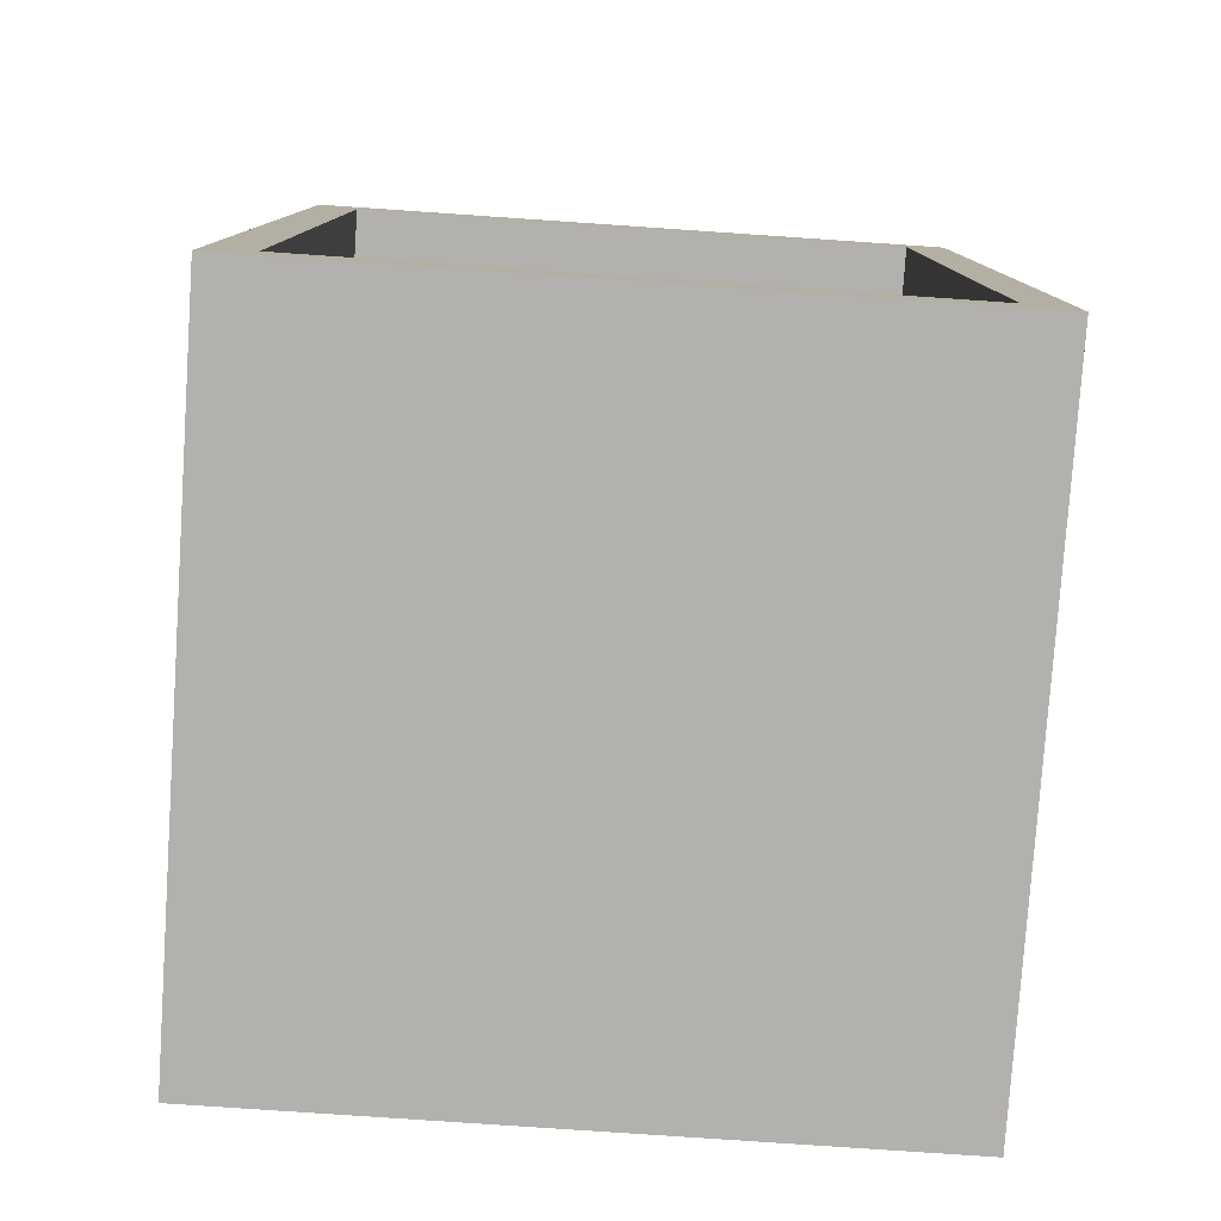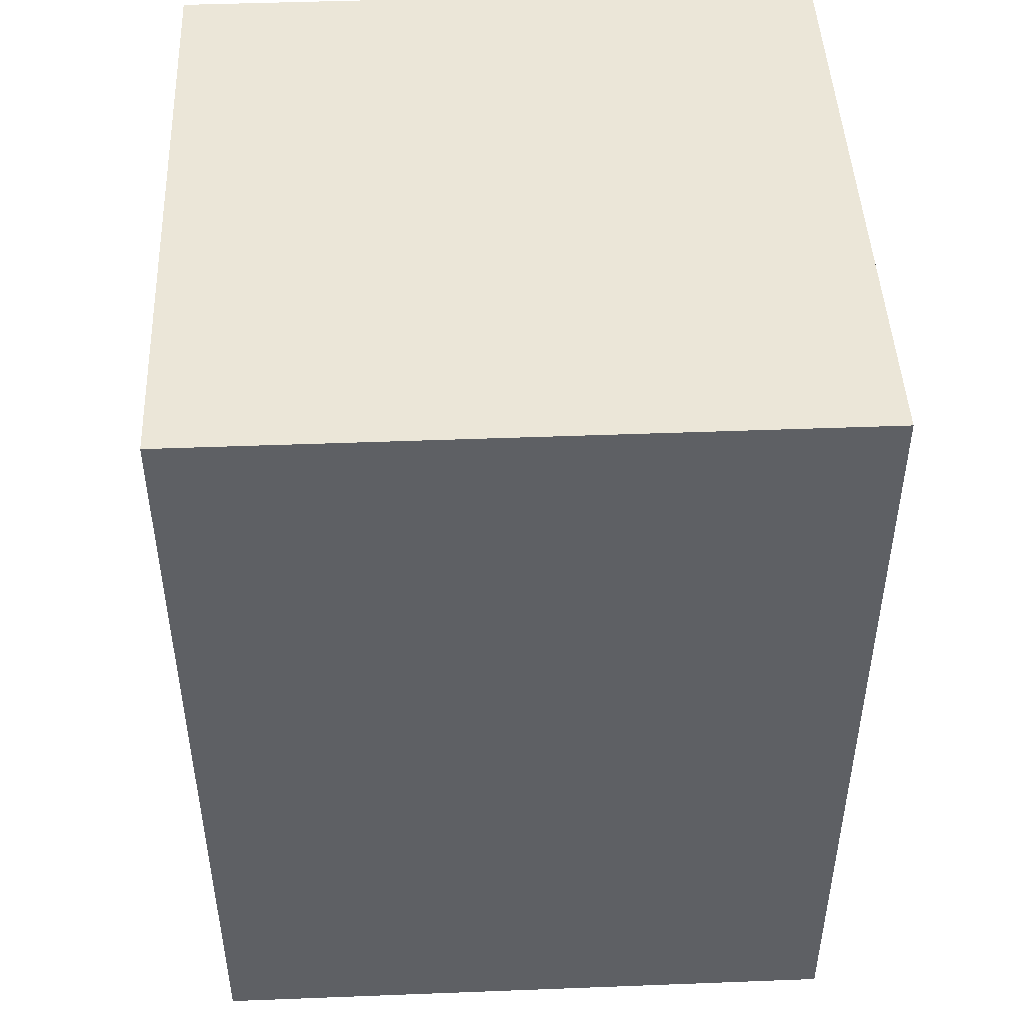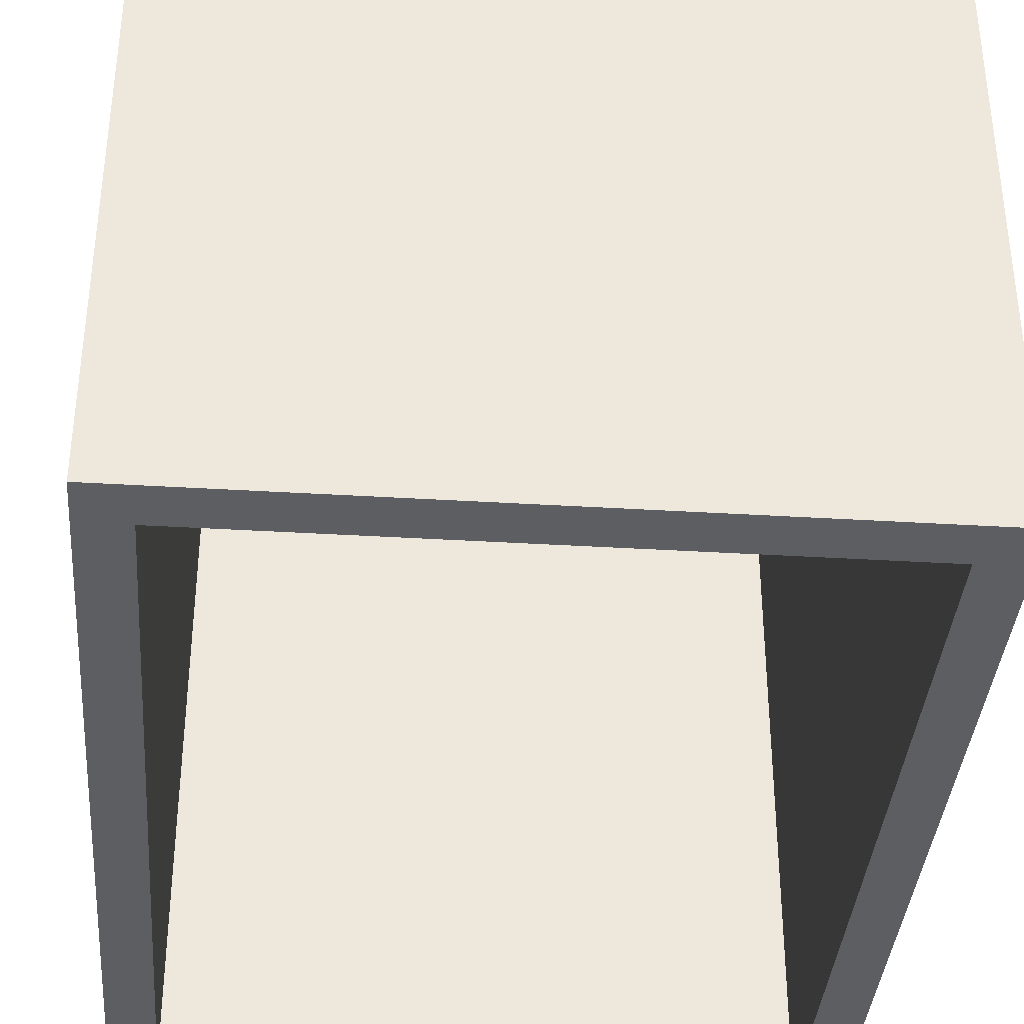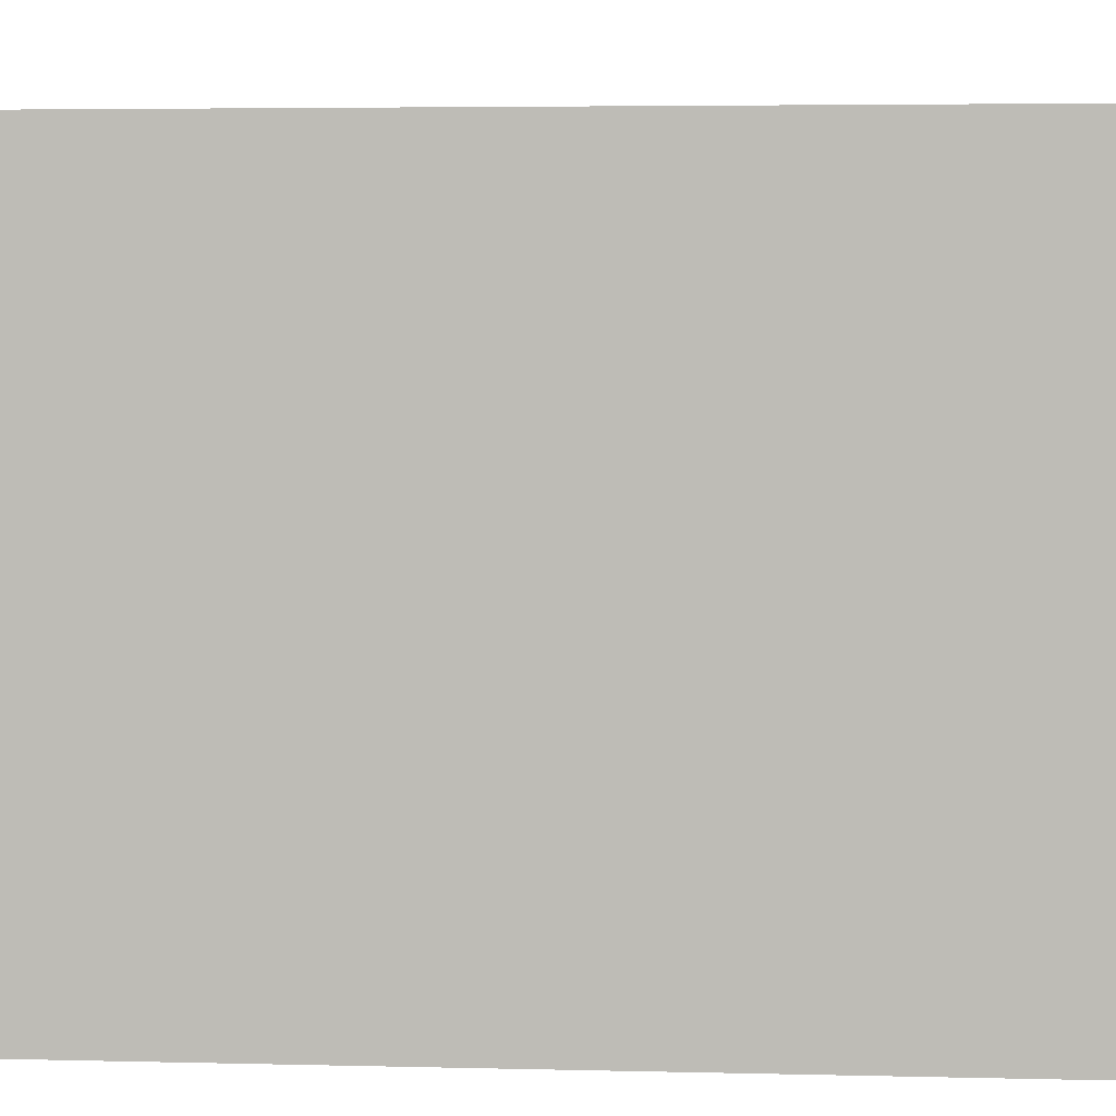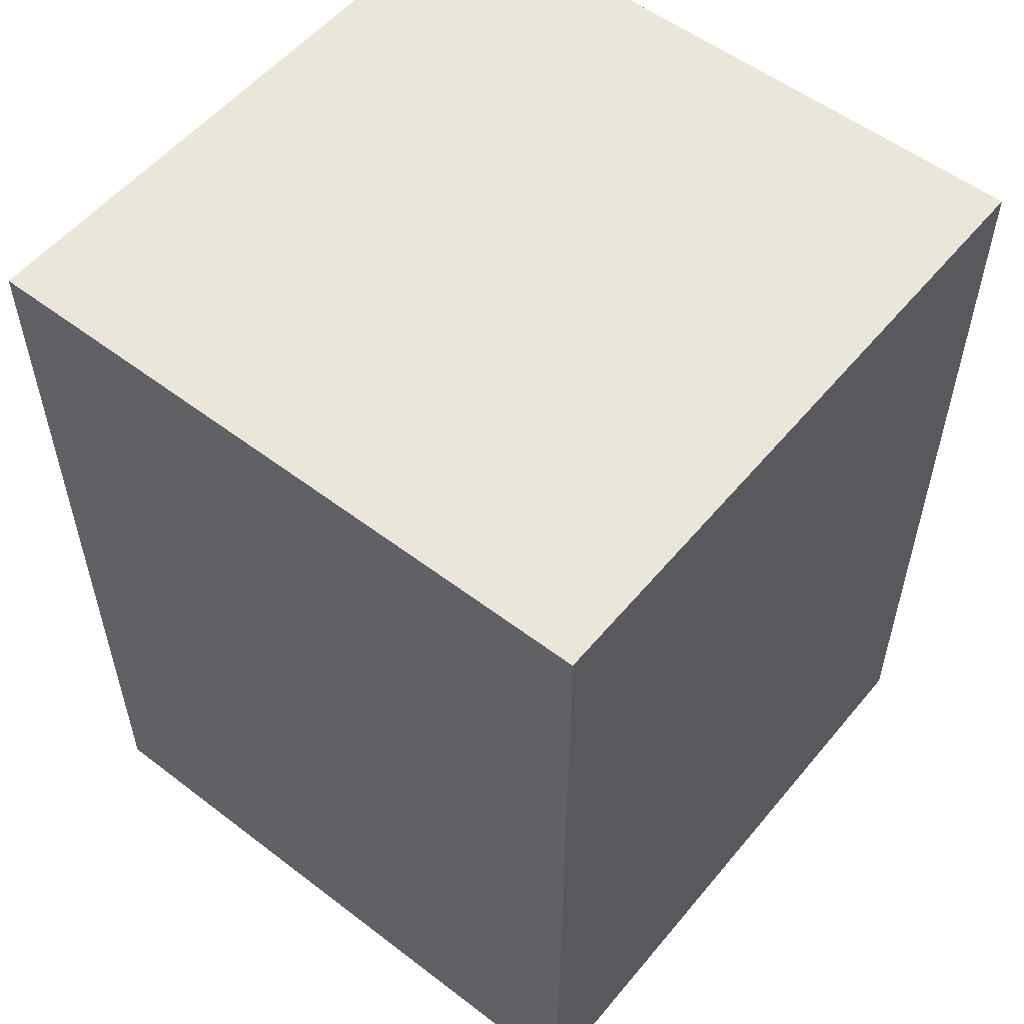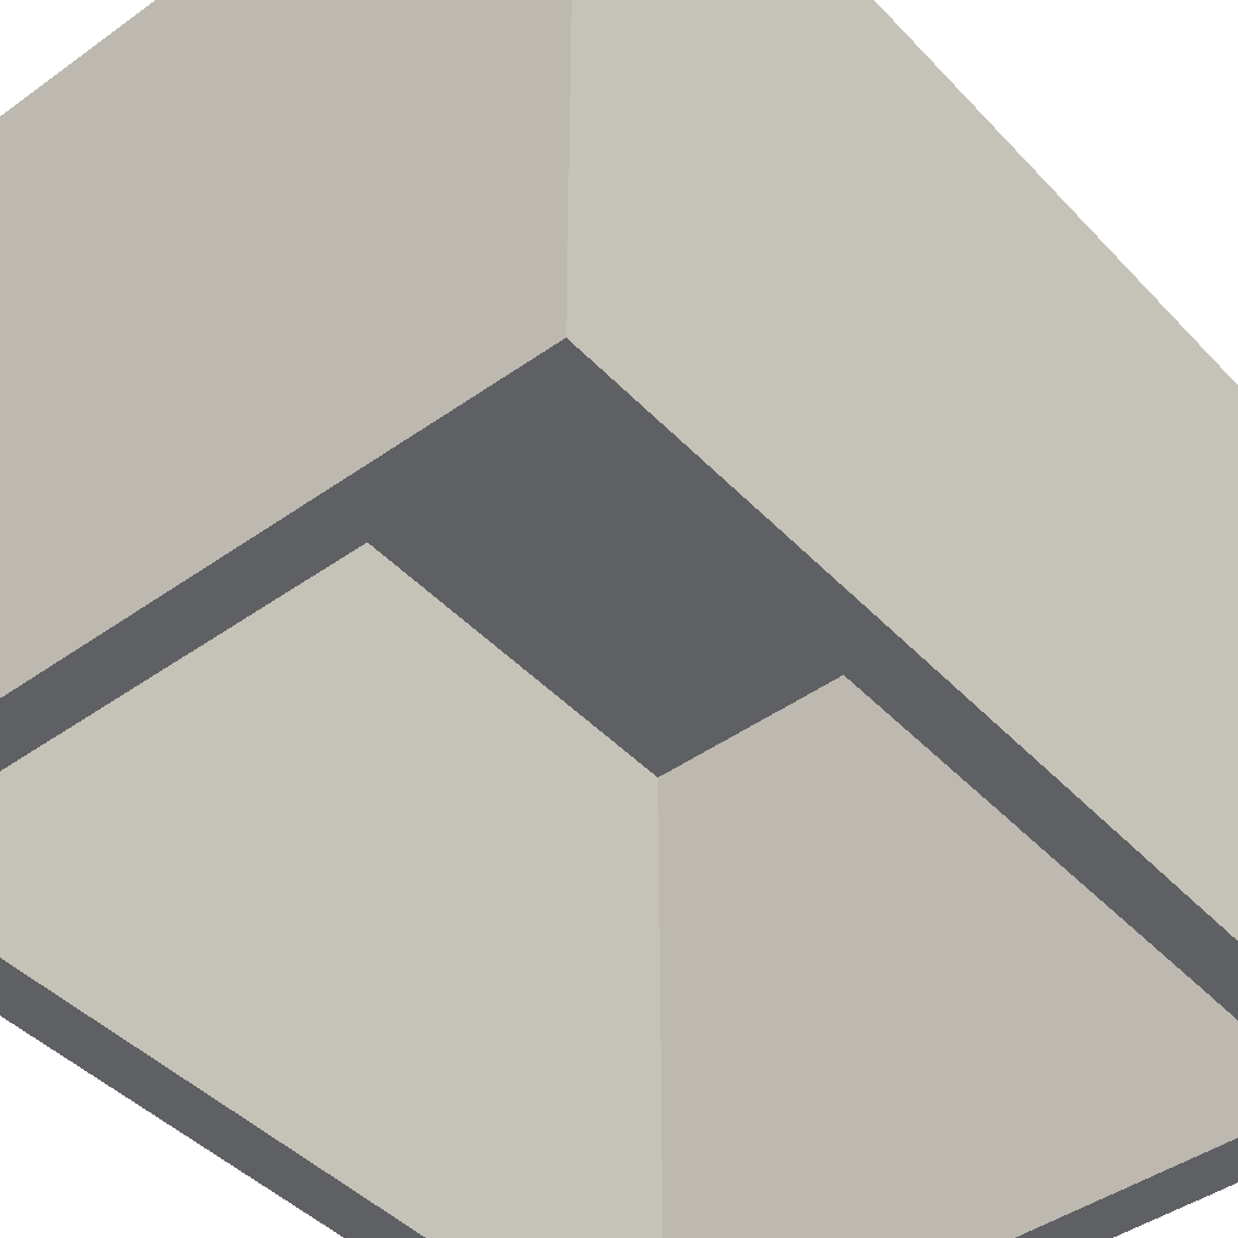
<metadata>
{"format":"obj","ext":"obj","renderer":"f3d","projection":"perspective","resolution":1024,"background":"white","views":[{"elev":-79.3,"azim":-3.9,"up":"+Z"},{"elev":46.5,"azim":-92.5,"up":"+Z"},{"elev":-37.4,"azim":-4.5,"up":"+Y"},{"elev":4.2,"azim":-85.3,"up":"+Y"},{"elev":54.8,"azim":128.9,"up":"+Z"},{"elev":-44.5,"azim":-140.2,"up":"+Y"}]}
</metadata>
<code>
g 본체6
v -13 -15 2
v -13 -5.667 2
v -13 3.667 2
v -13 13 2
v -13 13 11
v -13 13 20
v -13 13 29
v -13 13 38
v -13 3.667 38
v -13 -5.667 38
v -13 -15 38
v -13 -15 29
v -13 -15 20
v -13 -15 11
v -13 3.667 11
v -13 -5.667 11
v -13 3.667 20
v -13 -5.667 20
v -13 3.667 29
v -13 -5.667 29
v -4.333 13 2
v 4.333 13 2
v 13 13 2
v 13 13 11
v 13 13 20
v 13 13 29
v 13 13 38
v 4.333 13 38
v -4.333 13 38
v 4.333 13 11
v -4.333 13 11
v 4.333 13 20
v -4.333 13 20
v 4.333 13 29
v -4.333 13 29
v 13 3.667 2
v 13 -5.667 2
v 13 -15 2
v 13 -15 11
v 13 -15 20
v 13 -15 29
v 13 -15 38
v 13 -5.667 38
v 13 3.667 38
v 13 -5.667 11
v 13 3.667 11
v 13 -5.667 20
v 13 3.667 20
v 13 -5.667 29
v 13 3.667 29
v 4.333 -15 38
v -4.333 -15 38
v -4.333 -5.667 38
v 4.333 -5.667 38
v -4.333 3.667 38
v 4.333 3.667 38
v -4.333 -15 2
v 4.333 -15 2
v 4.333 -5.667 2
v -4.333 -5.667 2
v 4.333 3.667 2
v -4.333 3.667 2
v -15 15 0
v -15 5 0
v -15 -5 0
v -15 -15 0
v -15 -15 10
v -15 -15 20
v -15 -15 30
v -15 -15 40
v -15 -5 40
v -15 5 40
v -15 15 40
v -15 15 30
v -15 15 20
v -15 15 10
v -15 -5 10
v -15 5 10
v -15 -5 20
v -15 5 20
v -15 -5 30
v -15 5 30
v 15 15 0
v 5 15 0
v -5 15 0
v -5 15 40
v 5 15 40
v 15 15 40
v 15 15 30
v 15 15 20
v 15 15 10
v -5 15 10
v 5 15 10
v -5 15 20
v 5 15 20
v -5 15 30
v 5 15 30
v 15 -15 0
v 15 -5 0
v 15 5 0
v 15 5 40
v 15 -5 40
v 15 -15 40
v 15 -15 30
v 15 -15 20
v 15 -15 10
v 15 5 10
v 15 -5 10
v 15 5 20
v 15 -5 20
v 15 5 30
v 15 -5 30
v -5 -15 0
v 5 -15 0
v 5 -15 40
v -5 -15 40
v 5 -5 40
v -5 -5 40
v 5 5 40
v -5 5 40
v -5 -5 0
v 5 -5 0
v -5 5 0
v 5 5 0
f 1 2 14
f 14 2 16
f 14 16 13
f 13 16 18
f 13 18 12
f 12 18 20
f 12 20 11
f 11 20 10
f 10 20 19
f 10 19 9
f 9 19 7
f 9 7 8
f 2 3 16
f 16 3 15
f 16 15 18
f 18 15 17
f 18 17 20
f 20 17 19
f 3 4 15
f 15 4 5
f 15 5 17
f 17 5 6
f 17 6 19
f 19 6 7
f 4 21 5
f 5 21 31
f 5 31 6
f 6 31 33
f 6 33 7
f 7 33 35
f 7 35 8
f 8 35 29
f 29 35 34
f 29 34 28
f 28 34 26
f 28 26 27
f 21 22 31
f 31 22 30
f 31 30 33
f 33 30 32
f 33 32 35
f 35 32 34
f 22 23 30
f 30 23 24
f 30 24 32
f 32 24 25
f 32 25 34
f 34 25 26
f 23 36 24
f 24 36 46
f 24 46 25
f 25 46 48
f 25 48 26
f 26 48 50
f 26 50 27
f 27 50 44
f 44 50 49
f 44 49 43
f 43 49 41
f 43 41 42
f 36 37 46
f 46 37 45
f 46 45 48
f 48 45 47
f 48 47 50
f 50 47 49
f 37 38 45
f 45 38 39
f 45 39 47
f 47 39 40
f 47 40 49
f 49 40 41
f 42 51 43
f 43 51 54
f 43 54 44
f 44 54 56
f 44 56 27
f 27 56 28
f 28 56 55
f 28 55 29
f 29 55 9
f 29 9 8
f 51 52 54
f 54 52 53
f 54 53 56
f 56 53 55
f 52 11 53
f 53 11 10
f 53 10 55
f 55 10 9
f 1 57 2
f 2 57 60
f 2 60 3
f 3 60 62
f 3 62 4
f 4 62 21
f 21 62 61
f 21 61 22
f 22 61 36
f 22 36 23
f 57 58 60
f 60 58 59
f 60 59 62
f 62 59 61
f 58 38 59
f 59 38 37
f 59 37 61
f 61 37 36
f 63 64 76
f 76 64 78
f 76 78 75
f 75 78 80
f 75 80 74
f 74 80 82
f 74 82 73
f 73 82 72
f 72 82 81
f 72 81 71
f 71 81 69
f 71 69 70
f 64 65 78
f 78 65 77
f 78 77 80
f 80 77 79
f 80 79 82
f 82 79 81
f 65 66 77
f 77 66 67
f 77 67 79
f 79 67 68
f 79 68 81
f 81 68 69
f 83 84 91
f 91 84 93
f 91 93 90
f 90 93 95
f 90 95 89
f 89 95 97
f 89 97 88
f 88 97 87
f 87 97 96
f 87 96 86
f 86 96 74
f 86 74 73
f 84 85 93
f 93 85 92
f 93 92 95
f 95 92 94
f 95 94 97
f 97 94 96
f 85 63 92
f 92 63 76
f 92 76 94
f 94 76 75
f 94 75 96
f 96 75 74
f 98 99 106
f 106 99 108
f 106 108 105
f 105 108 110
f 105 110 104
f 104 110 112
f 104 112 103
f 103 112 102
f 102 112 111
f 102 111 101
f 101 111 89
f 101 89 88
f 99 100 108
f 108 100 107
f 108 107 110
f 110 107 109
f 110 109 112
f 112 109 111
f 100 83 107
f 107 83 91
f 107 91 109
f 109 91 90
f 109 90 111
f 111 90 89
f 41 104 42
f 42 104 103
f 42 103 115
f 104 41 105
f 105 41 40
f 105 40 39
f 105 39 106
f 106 39 38
f 106 38 98
f 98 38 114
f 114 38 58
f 114 58 57
f 114 57 113
f 113 57 1
f 113 1 66
f 66 1 67
f 67 1 14
f 67 14 68
f 68 14 13
f 68 13 12
f 68 12 69
f 69 12 11
f 69 11 70
f 70 11 116
f 116 11 52
f 116 52 51
f 116 51 115
f 115 51 42
f 70 116 71
f 71 116 118
f 71 118 72
f 72 118 120
f 72 120 73
f 73 120 86
f 86 120 119
f 86 119 87
f 87 119 101
f 87 101 88
f 116 115 118
f 118 115 117
f 118 117 120
f 120 117 119
f 115 103 117
f 117 103 102
f 117 102 119
f 119 102 101
f 98 114 99
f 99 114 122
f 99 122 100
f 100 122 124
f 100 124 83
f 83 124 84
f 84 124 123
f 84 123 85
f 85 123 64
f 85 64 63
f 114 113 122
f 122 113 121
f 122 121 124
f 124 121 123
f 113 66 121
f 121 66 65
f 121 65 123
f 123 65 64

</code>
